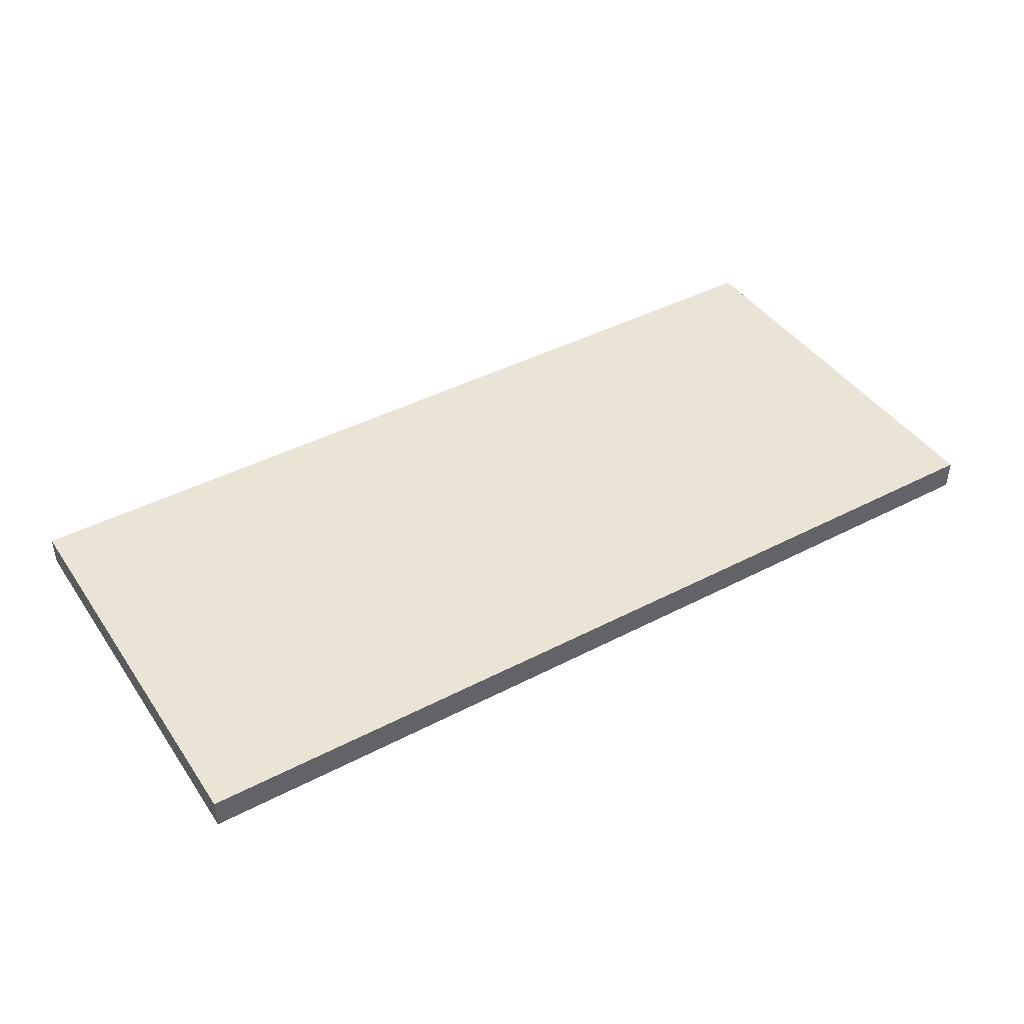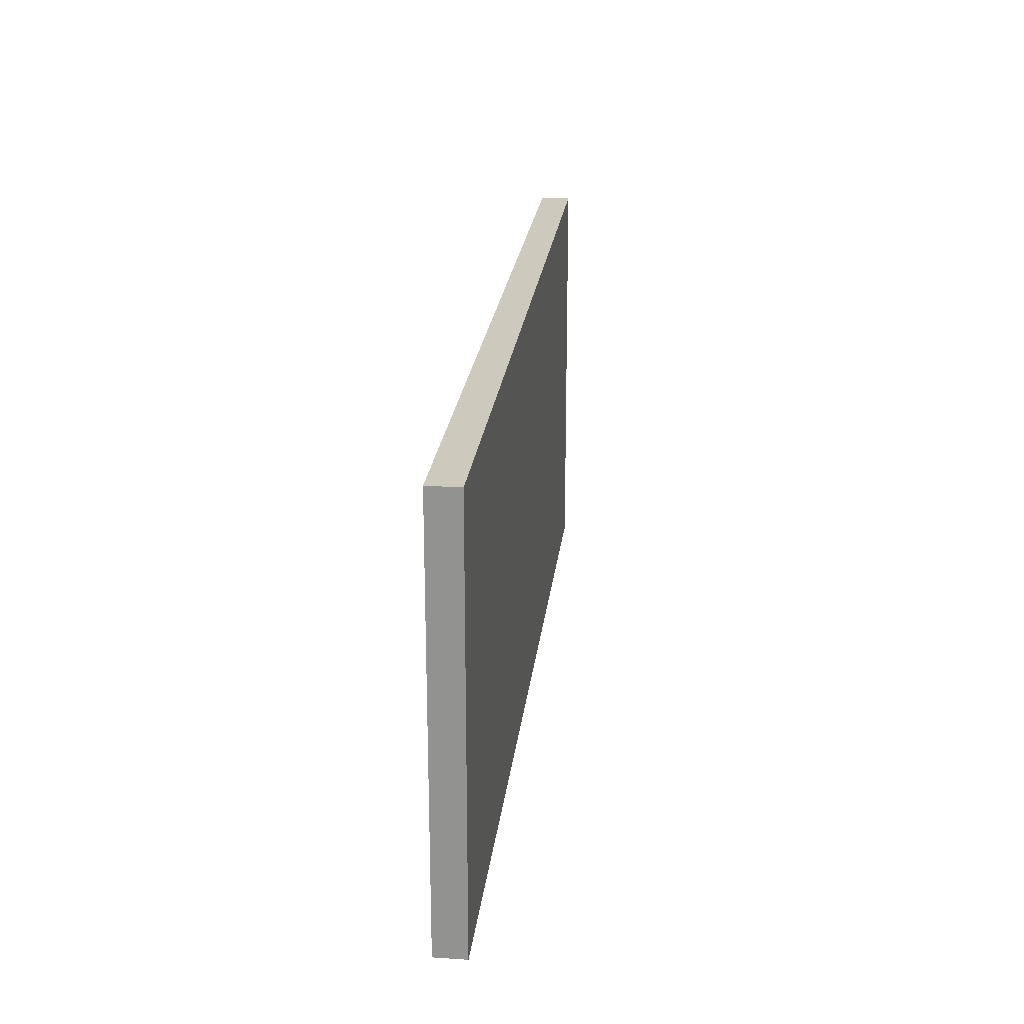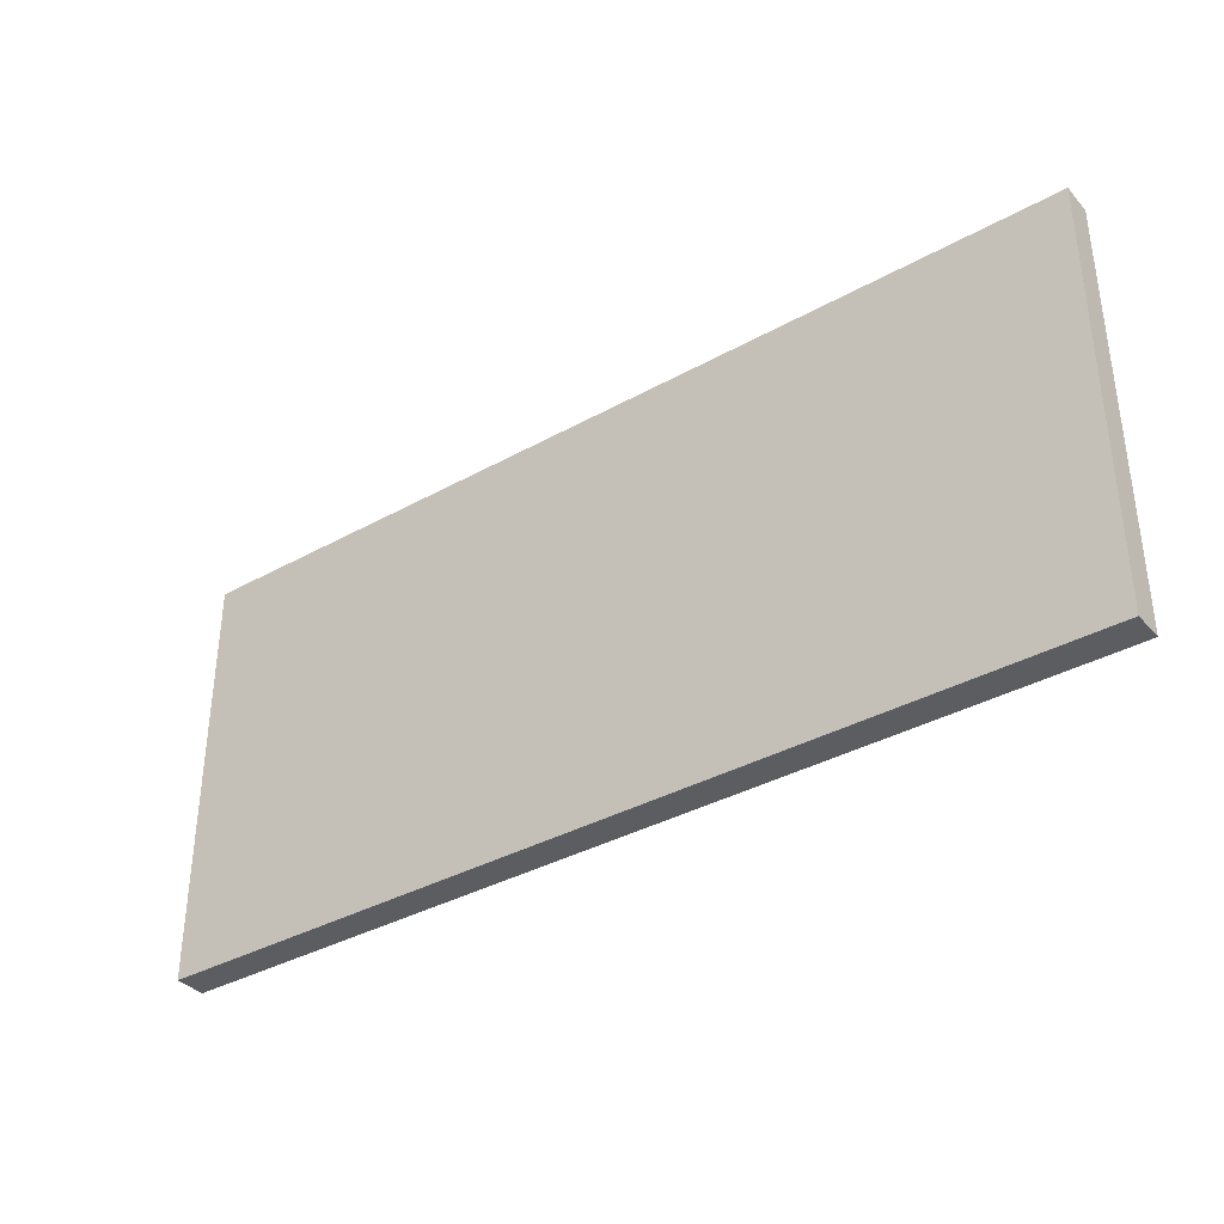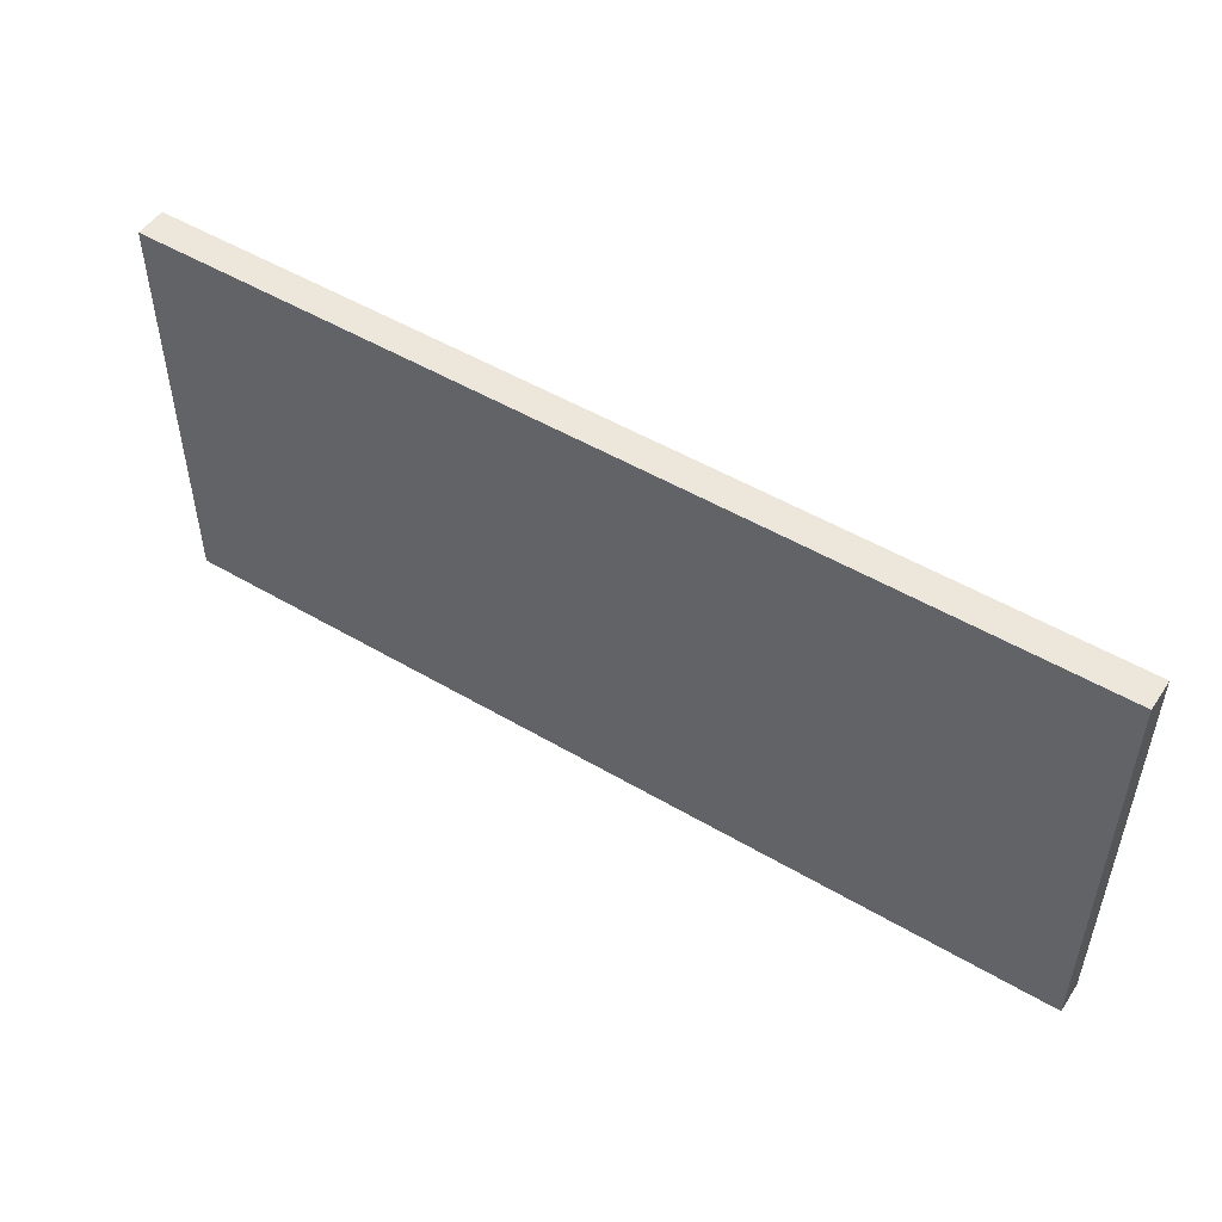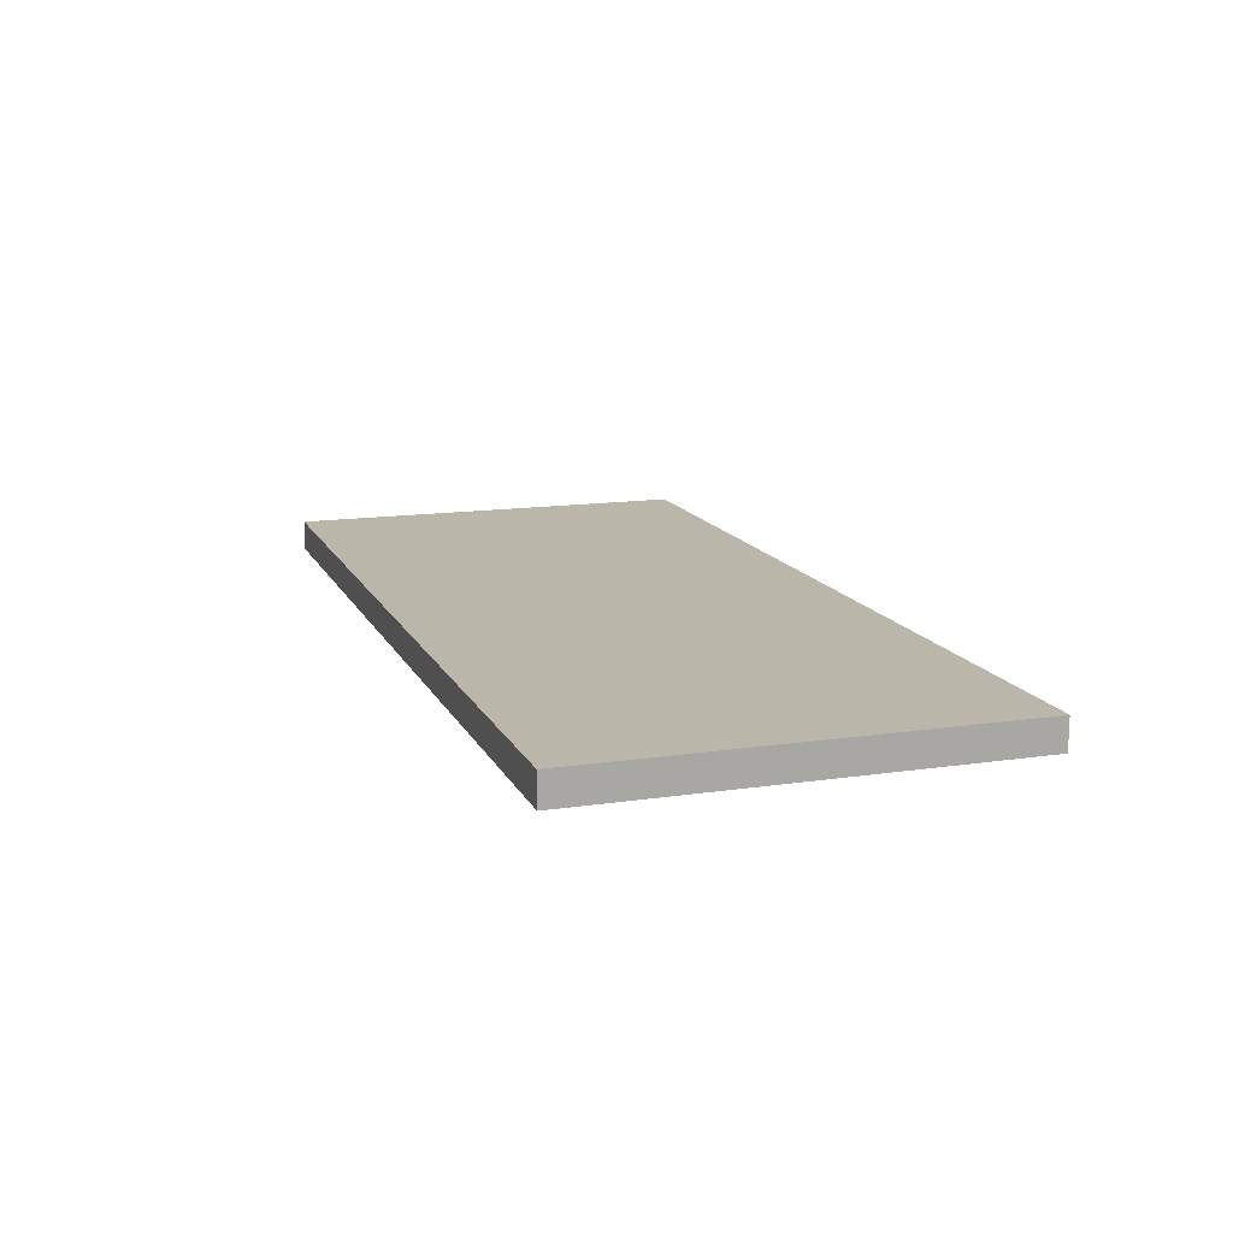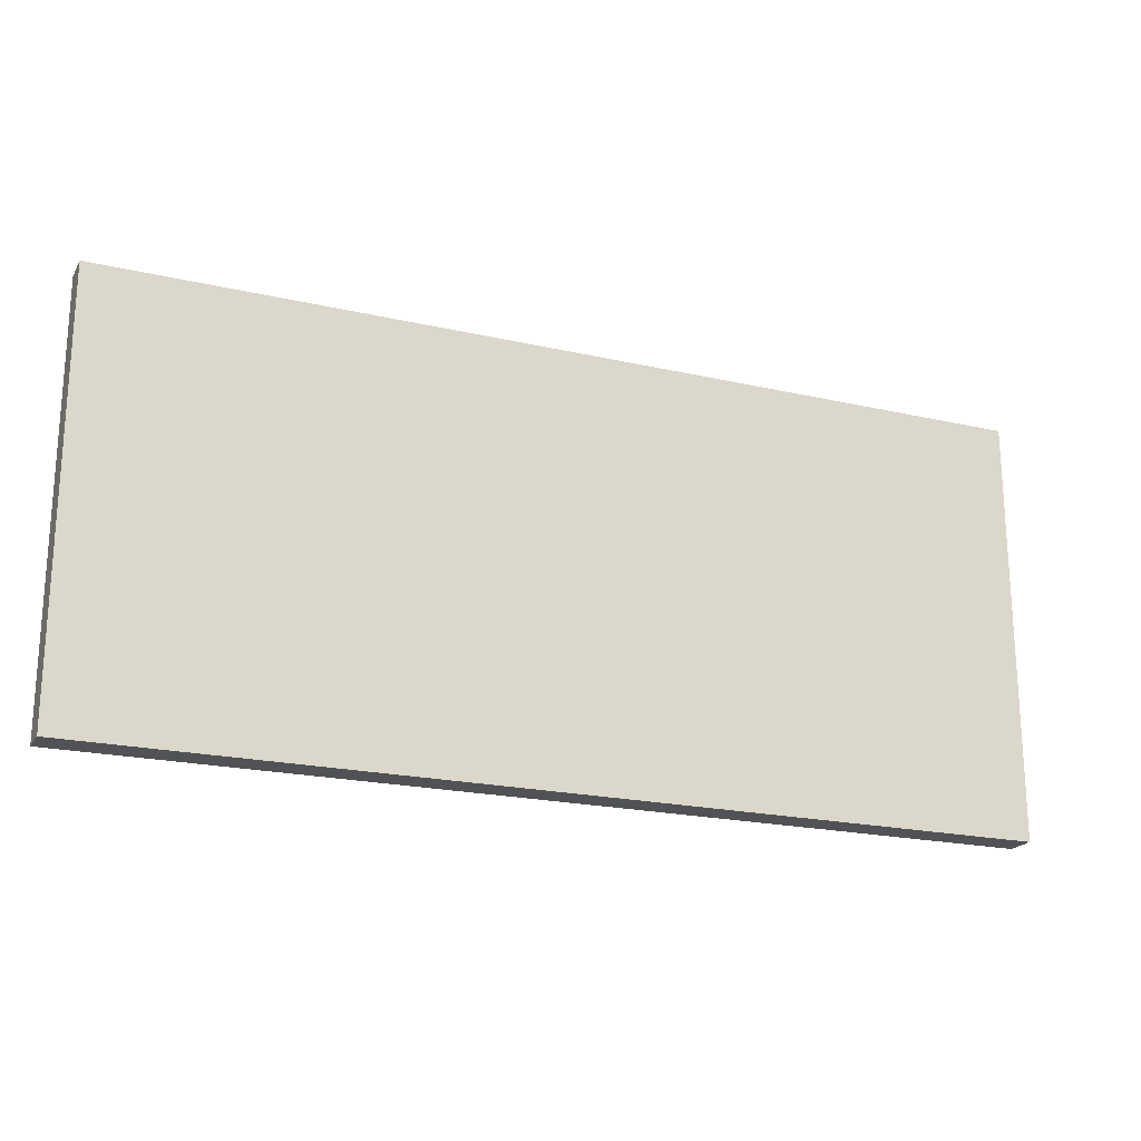
<metadata>
{"format":"obj","ext":"obj","renderer":"f3d","projection":"perspective","resolution":1024,"background":"white","views":[{"elev":42.7,"azim":-31.8,"up":"+Z"},{"elev":22.6,"azim":96.4,"up":"+Y"},{"elev":-36.2,"azim":-143.9,"up":"+Y"},{"elev":50.7,"azim":-147.2,"up":"+Y"},{"elev":14.0,"azim":-108.3,"up":"+Z"},{"elev":-20.6,"azim":-22.6,"up":"+Y"}]}
</metadata>
<code>
v 6 -0.5931 -0.2
v 6 -0.5931 0.2
v -6 -0.5931 0.2
v -6 -0.5931 -0.2
v 6 4.907 -0.2
v 6 4.907 0.2
v -6 4.907 0.2
v -6 4.907 -0.2
f 2 4 1
f 8 6 5
f 5 2 1
f 6 3 2
f 7 4 3
f 1 8 5
f 2 3 4
f 8 7 6
f 5 6 2
f 6 7 3
f 7 8 4
f 1 4 8

</code>
